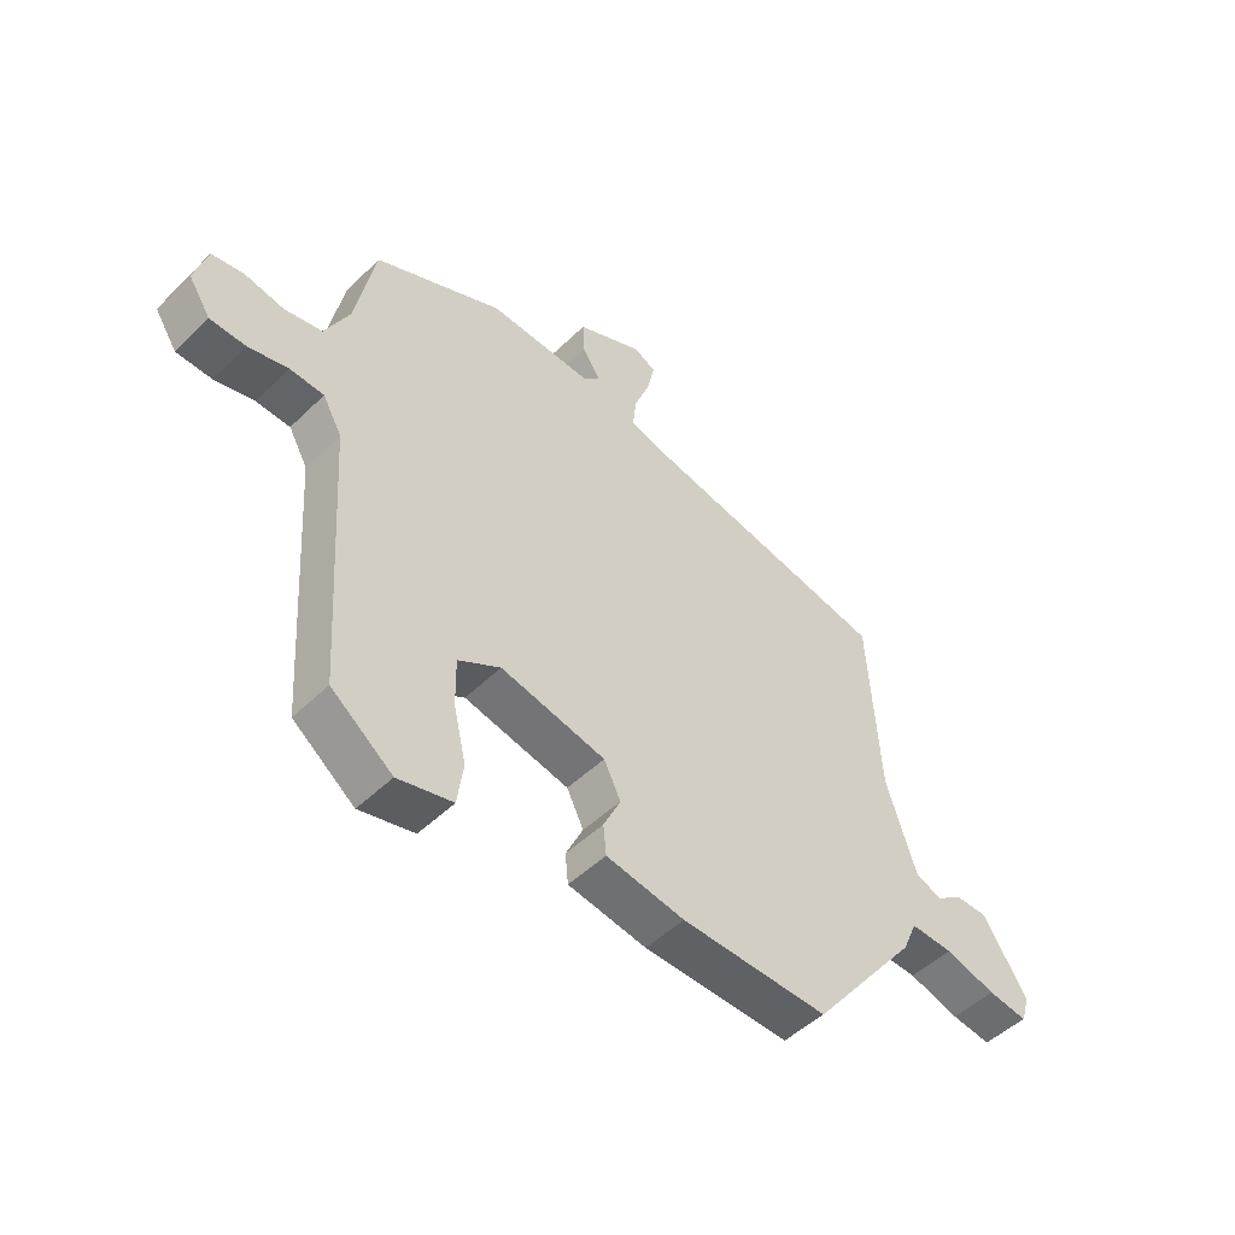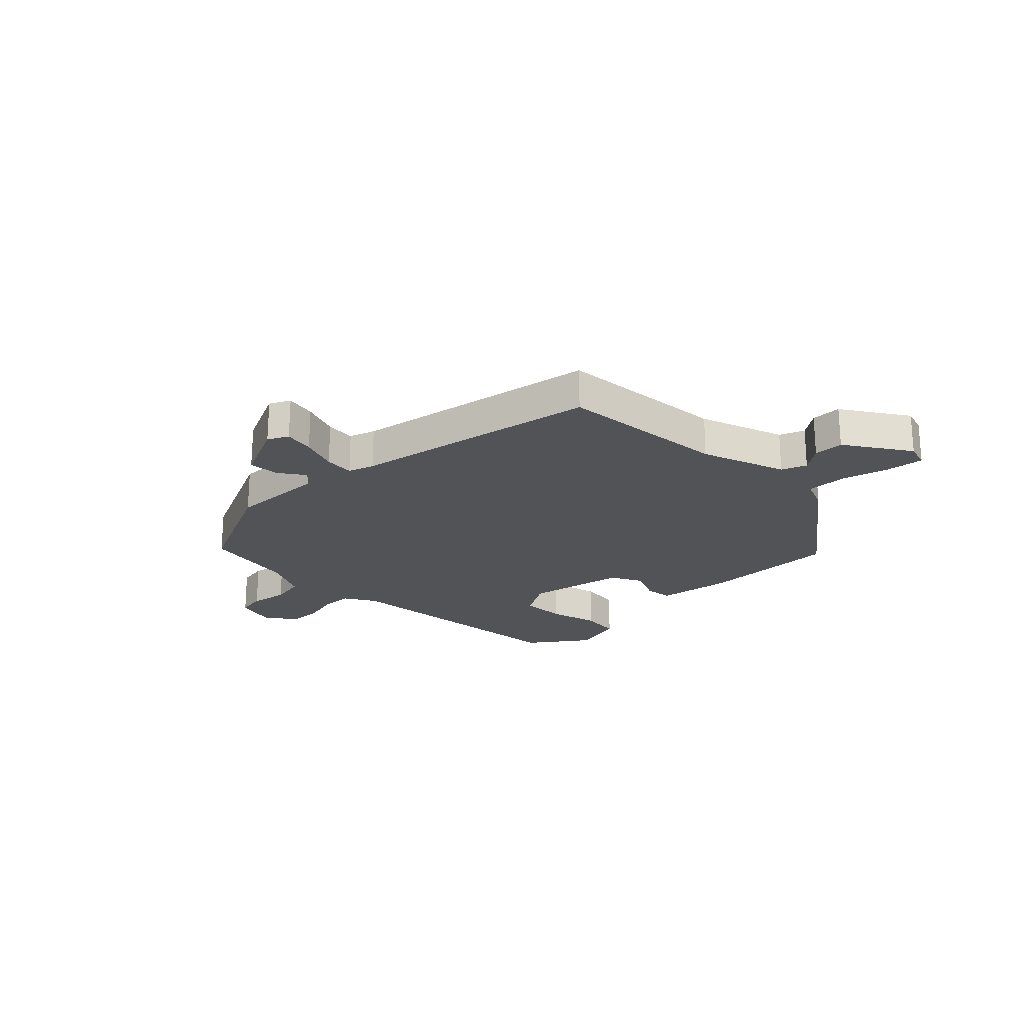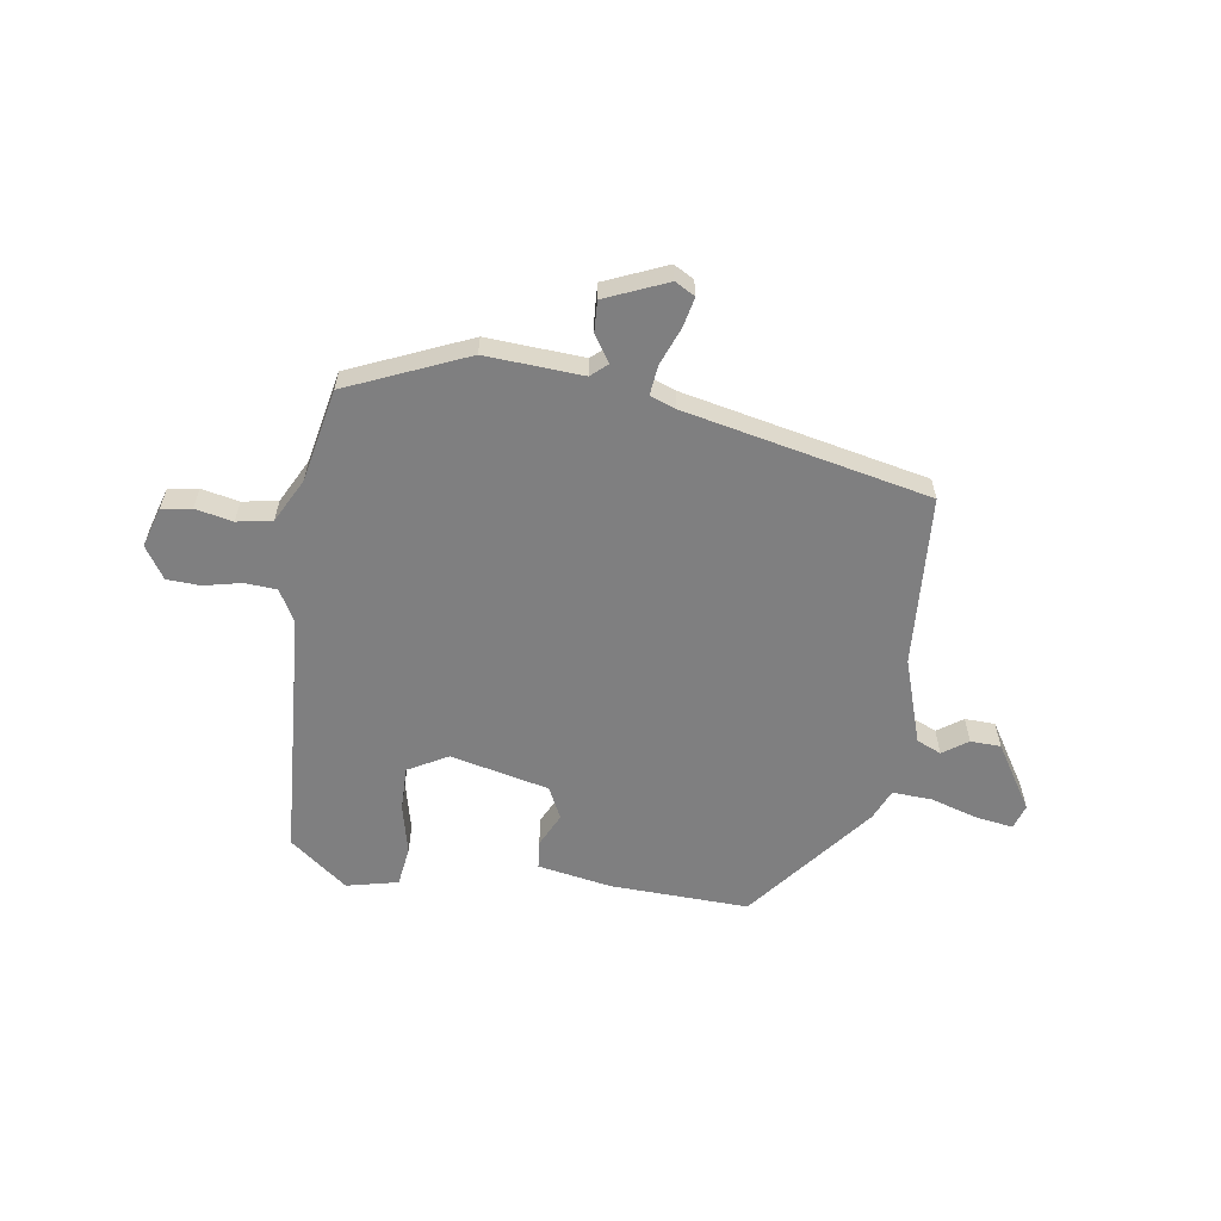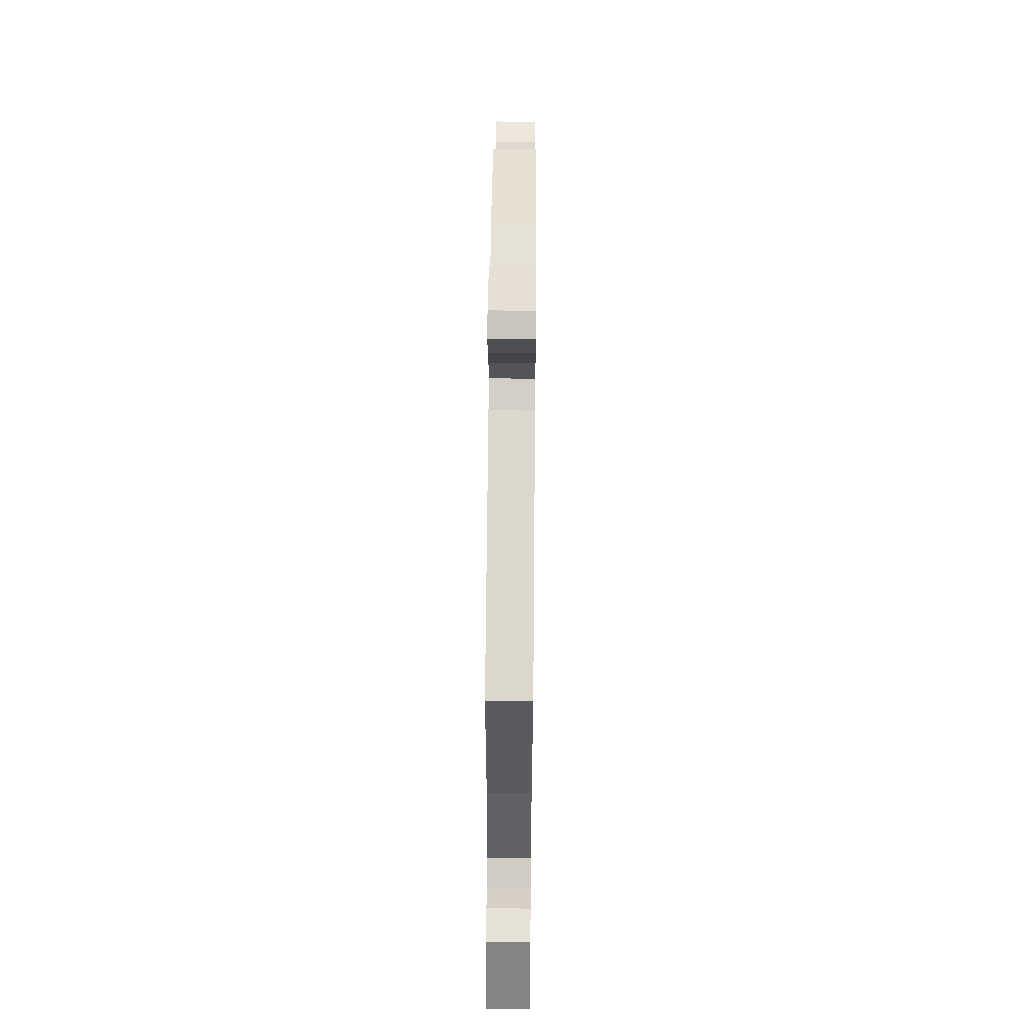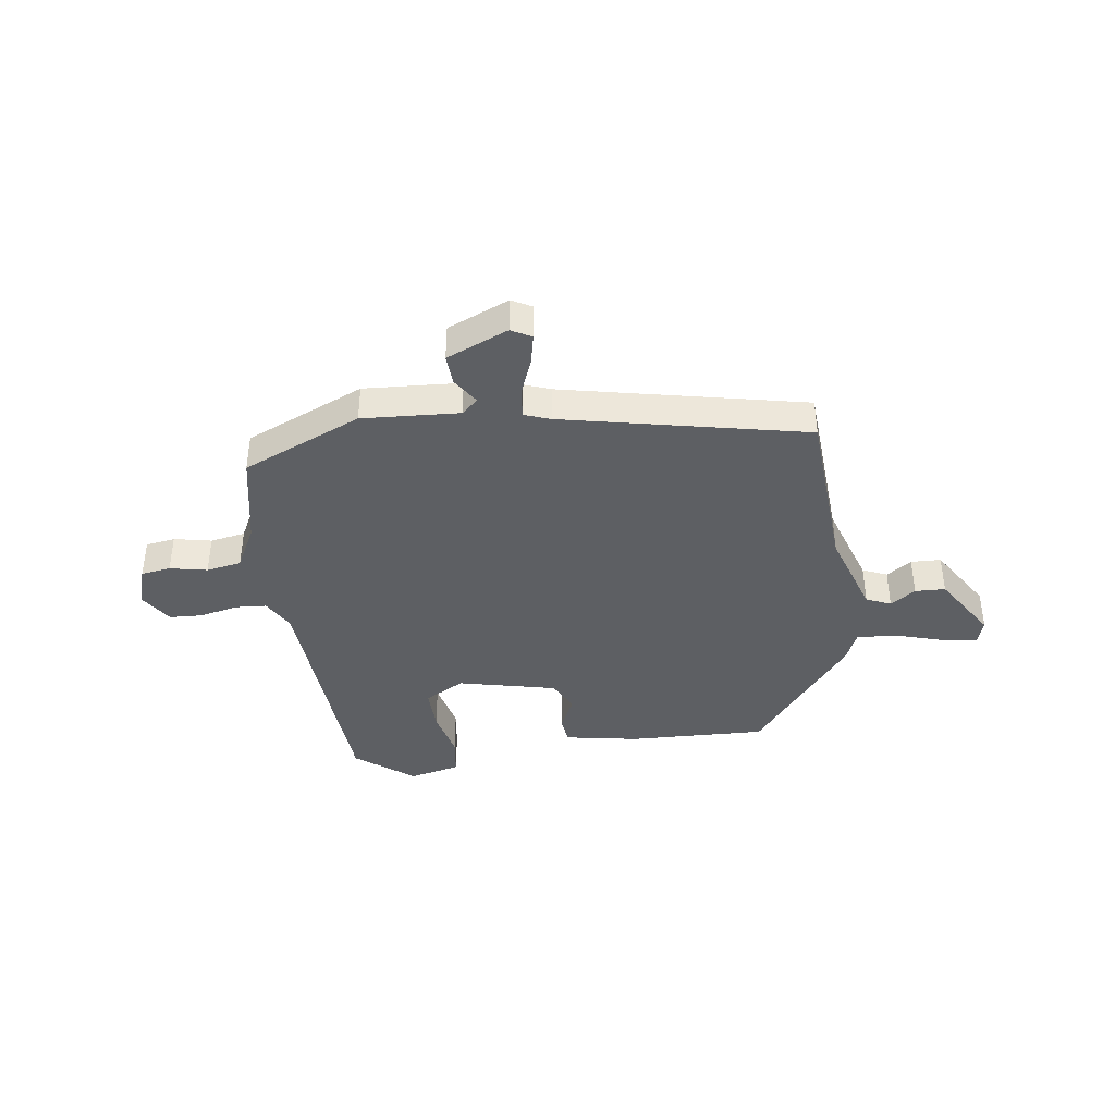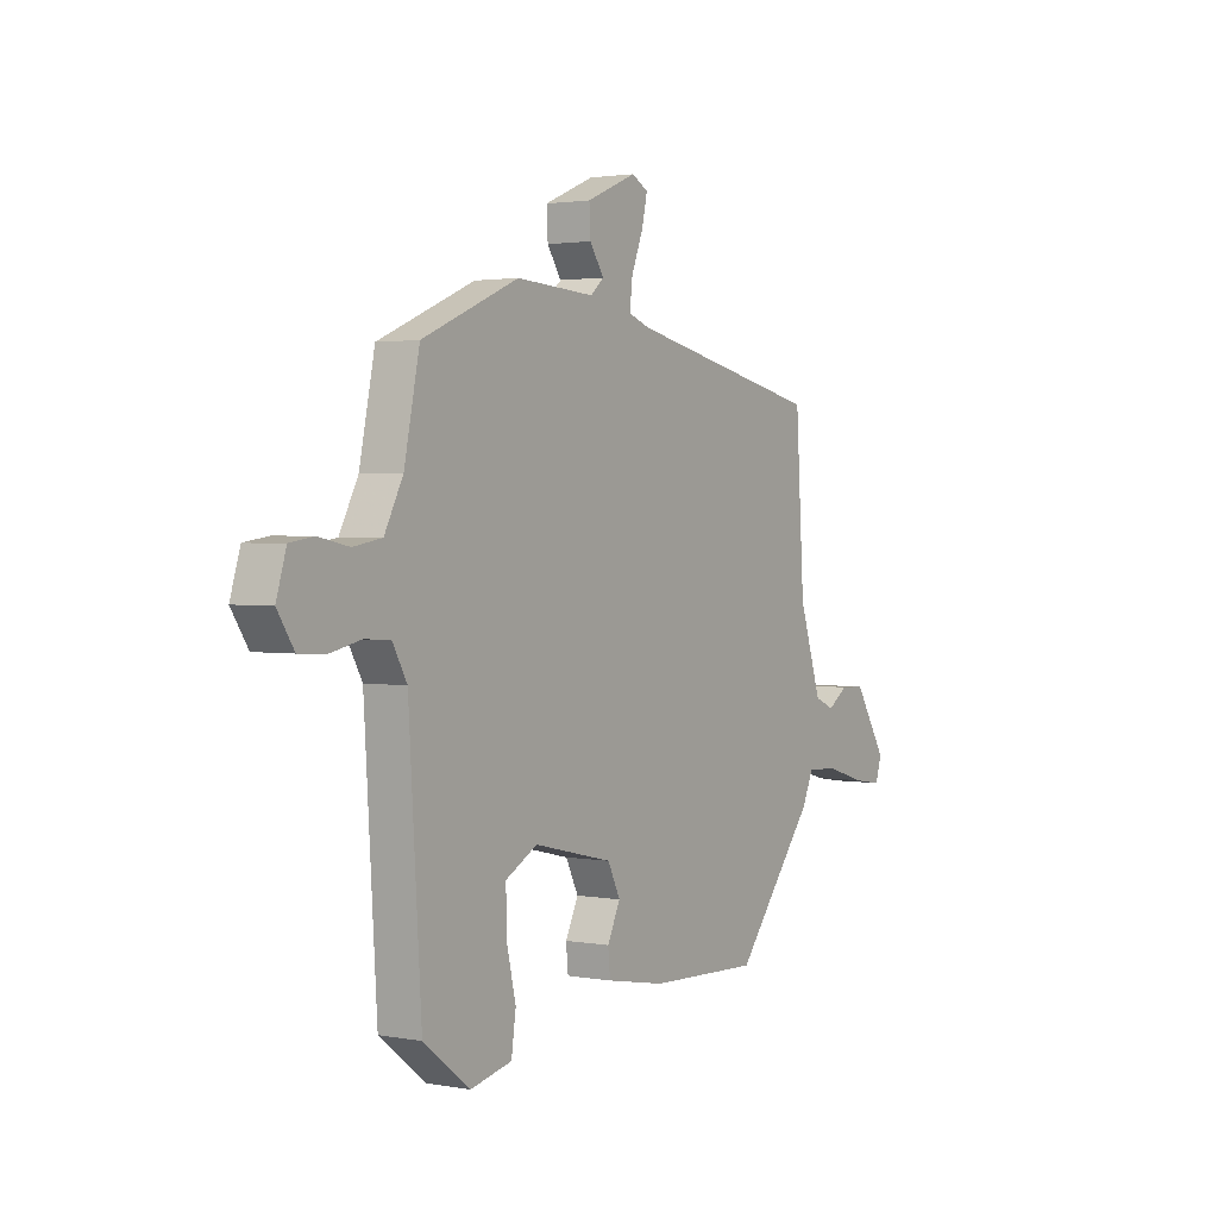
<metadata>
{"format":"obj","ext":"obj","renderer":"f3d","projection":"perspective","resolution":1024,"background":"white","views":[{"elev":-48.8,"azim":-42.9,"up":"+Z"},{"elev":-22.3,"azim":46.3,"up":"+Y"},{"elev":-59.8,"azim":-8.5,"up":"+Y"},{"elev":60.8,"azim":90.5,"up":"+Z"},{"elev":-40.2,"azim":8.0,"up":"+Y"},{"elev":2.1,"azim":-57.2,"up":"+Z"}]}
</metadata>
<code>
v -0.469 0.07 0.408
v -0.255 0.07 0.5
v -0.081 0.07 0.489
v -0.052 0.07 0.515
v -0.083 0.07 0.562
v -0.086 0.07 0.617
v 0.025 0.07 0.664
v 0.061 0.07 0.644
v 0.049 0.07 0.59
v 0.023 0.07 0.524
v 0.017 0.07 0.471
v 0.063 0.07 0.454
v 0.499 0.07 0.36
v 0.518 0.07 0.056
v 0.568 0.07 -0.097
v 0.612 0.07 -0.116
v 0.657 0.07 -0.085
v 0.711 0.07 -0.087
v 0.784 0.07 -0.204
v 0.77 0.07 -0.248
v 0.704 0.07 -0.238
v 0.619 0.07 -0.212
v 0.548 0.07 -0.208
v 0.524 0.07 -0.263
v 0.345 0.07 -0.487
v 0.098 0.07 -0.478
v -0.034 0.07 -0.454
v -0.039 0.07 -0.404
v -0.01 0.07 -0.344
v -0.038 0.07 -0.287
v -0.214 0.07 -0.246
v -0.285 0.07 -0.285
v -0.284 0.07 -0.364
v -0.263 0.07 -0.454
v -0.273 0.07 -0.525
v -0.365 0.07 -0.546
v -0.468 0.07 -0.466
v -0.496 0.07 -0.019
v -0.528 0.07 0.038
v -0.585 0.07 0.042
v -0.652 0.07 0.027
v -0.712 0.07 0.03
v -0.749 0.07 0.087
v -0.727 0.07 0.159
v -0.674 0.07 0.167
v -0.607 0.07 0.153
v -0.544 0.07 0.164
v -0.503 0.07 0.243
v -0.469 0 0.408
v -0.255 0 0.5
v -0.081 0 0.489
v -0.052 0 0.515
v -0.083 0 0.562
v -0.086 0 0.617
v 0.025 0 0.664
v 0.061 0 0.644
v 0.049 0 0.59
v 0.023 0 0.524
v 0.017 0 0.471
v 0.063 0 0.454
v 0.499 0 0.36
v 0.518 0 0.056
v 0.568 0 -0.097
v 0.612 0 -0.116
v 0.657 0 -0.085
v 0.711 0 -0.087
v 0.784 0 -0.204
v 0.77 0 -0.248
v 0.704 0 -0.238
v 0.619 0 -0.212
v 0.548 0 -0.208
v 0.524 0 -0.263
v 0.345 0 -0.487
v 0.098 0 -0.478
v -0.034 0 -0.454
v -0.039 0 -0.404
v -0.01 0 -0.344
v -0.038 0 -0.287
v -0.214 0 -0.246
v -0.285 0 -0.285
v -0.284 0 -0.364
v -0.263 0 -0.454
v -0.273 0 -0.525
v -0.365 0 -0.546
v -0.468 0 -0.466
v -0.496 0 -0.019
v -0.528 0 0.038
v -0.585 0 0.042
v -0.652 0 0.027
v -0.712 0 0.03
v -0.749 0 0.087
v -0.727 0 0.159
v -0.674 0 0.167
v -0.607 0 0.153
v -0.544 0 0.164
v -0.503 0 0.243
f 43 44 45 46
f 43 46 47
f 40 41 42 43
f 39 40 43 47
f 38 39 47 48
f 33 34 35 36
f 32 33 36 37
f 26 27 28 29
f 26 29 30
f 23 24 25 26
f 23 26 30
f 19 20 21 22
f 19 22 23
f 16 17 18 19
f 15 16 19 23
f 14 15 23 30
f 12 13 14 30
f 7 8 9 10
f 7 10 11
f 4 5 6 7
f 4 7 11
f 3 4 11
f 32 37 38 48
f 31 32 48 1
f 11 12 30 31
f 3 11 31
f 1 2 3 31
f 94 93 92 91
f 95 94 91
f 91 90 89 88
f 95 91 88 87
f 96 95 87 86
f 84 83 82 81
f 85 84 81 80
f 77 76 75 74
f 78 77 74
f 74 73 72 71
f 78 74 71
f 70 69 68 67
f 71 70 67
f 67 66 65 64
f 71 67 64 63
f 78 71 63 62
f 78 62 61 60
f 58 57 56 55
f 59 58 55
f 55 54 53 52
f 59 55 52
f 59 52 51
f 96 86 85 80
f 49 96 80 79
f 79 78 60 59
f 79 59 51
f 79 51 50 49
f 1 49 50 2
f 2 50 51 3
f 3 51 52 4
f 4 52 53 5
f 5 53 54 6
f 6 54 55 7
f 7 55 56 8
f 8 56 57 9
f 9 57 58 10
f 10 58 59 11
f 11 59 60 12
f 12 60 61 13
f 13 61 62 14
f 14 62 63 15
f 15 63 64 16
f 16 64 65 17
f 17 65 66 18
f 18 66 67 19
f 19 67 68 20
f 20 68 69 21
f 21 69 70 22
f 22 70 71 23
f 23 71 72 24
f 24 72 73 25
f 25 73 74 26
f 26 74 75 27
f 27 75 76 28
f 28 76 77 29
f 29 77 78 30
f 30 78 79 31
f 31 79 80 32
f 32 80 81 33
f 33 81 82 34
f 34 82 83 35
f 35 83 84 36
f 36 84 85 37
f 37 85 86 38
f 38 86 87 39
f 39 87 88 40
f 40 88 89 41
f 41 89 90 42
f 42 90 91 43
f 43 91 92 44
f 44 92 93 45
f 45 93 94 46
f 46 94 95 47
f 47 95 96 48
f 48 96 49 1

</code>
